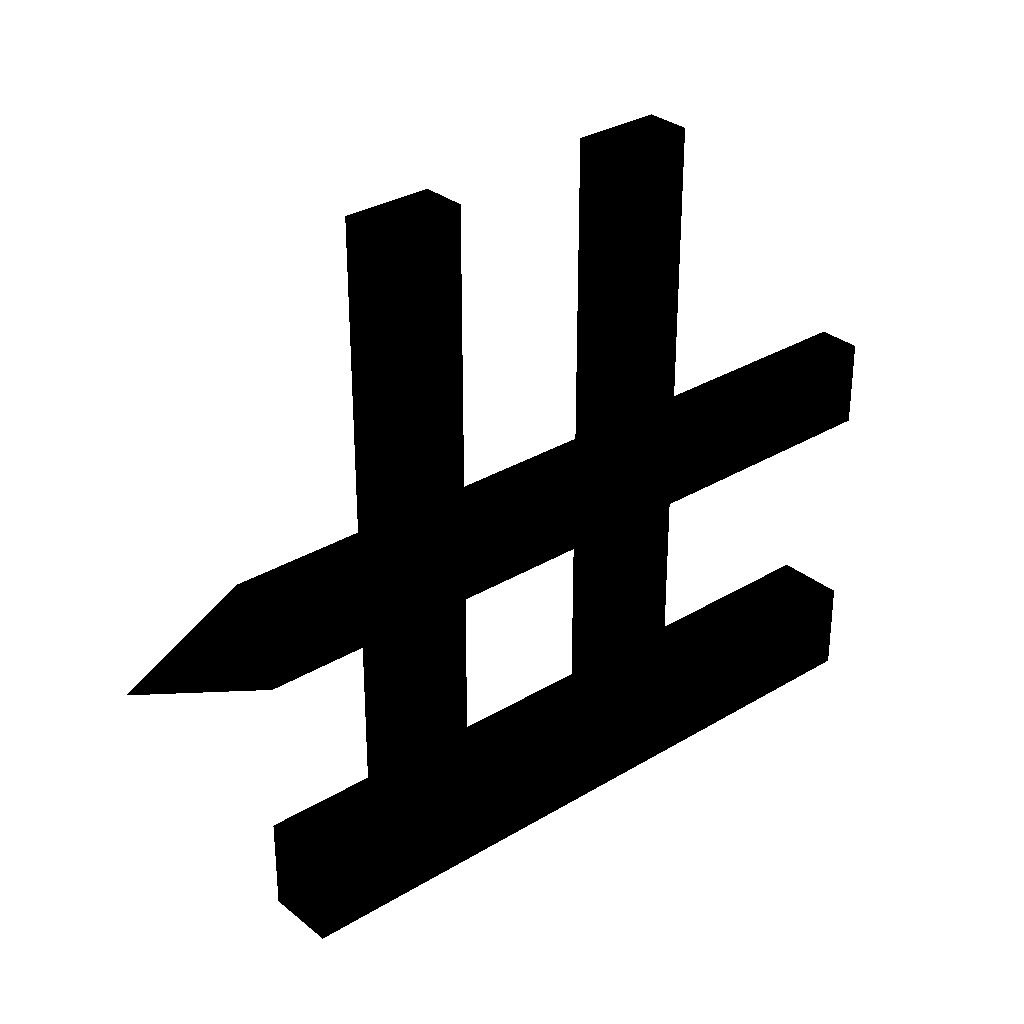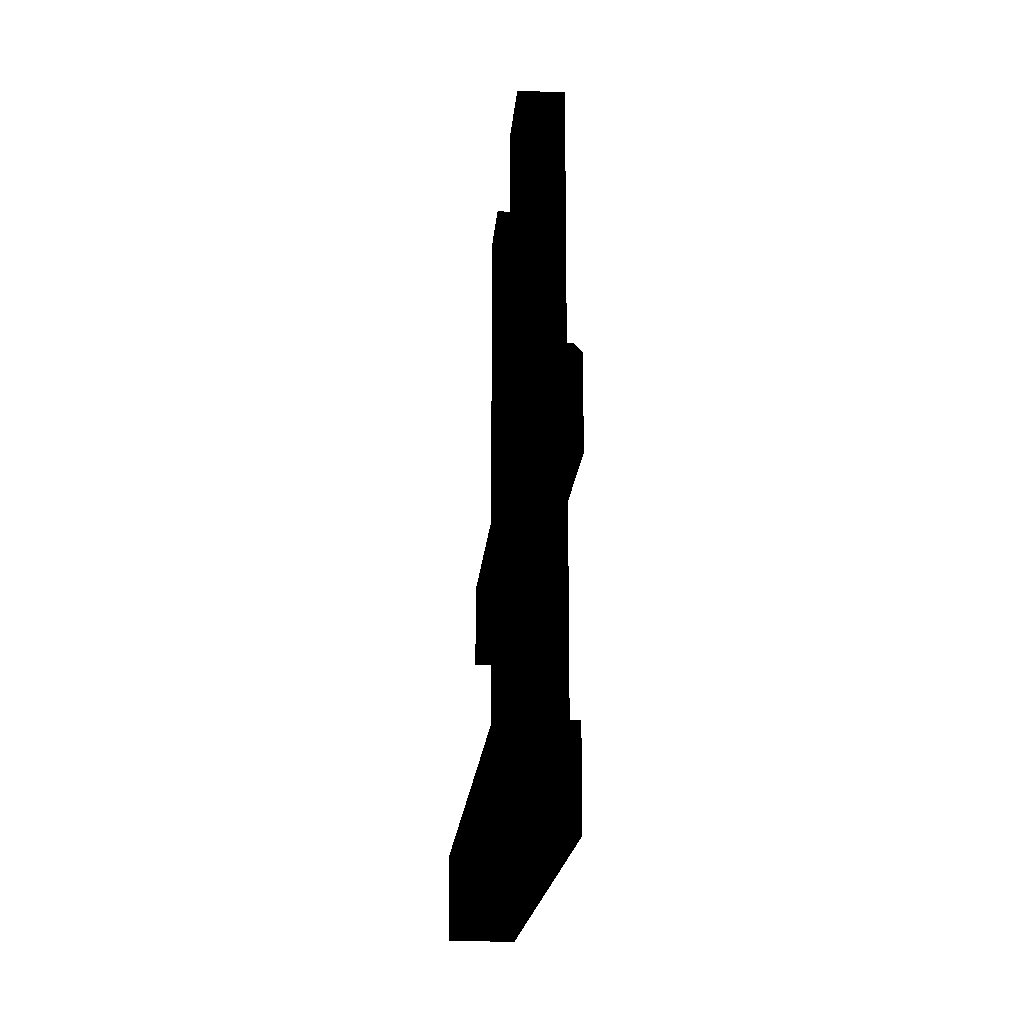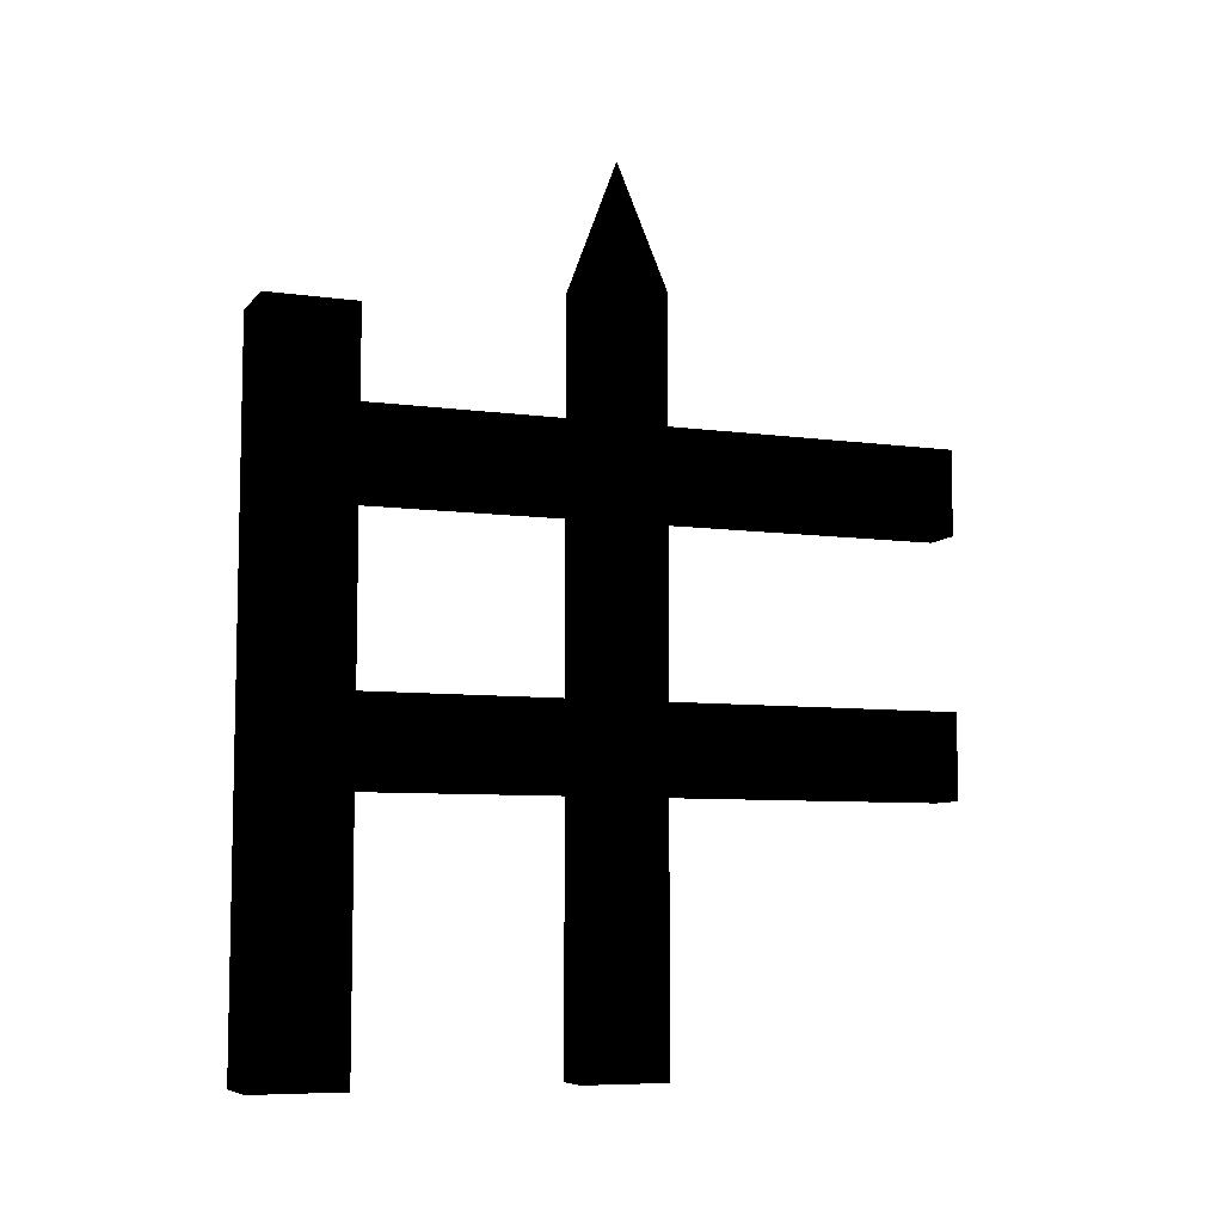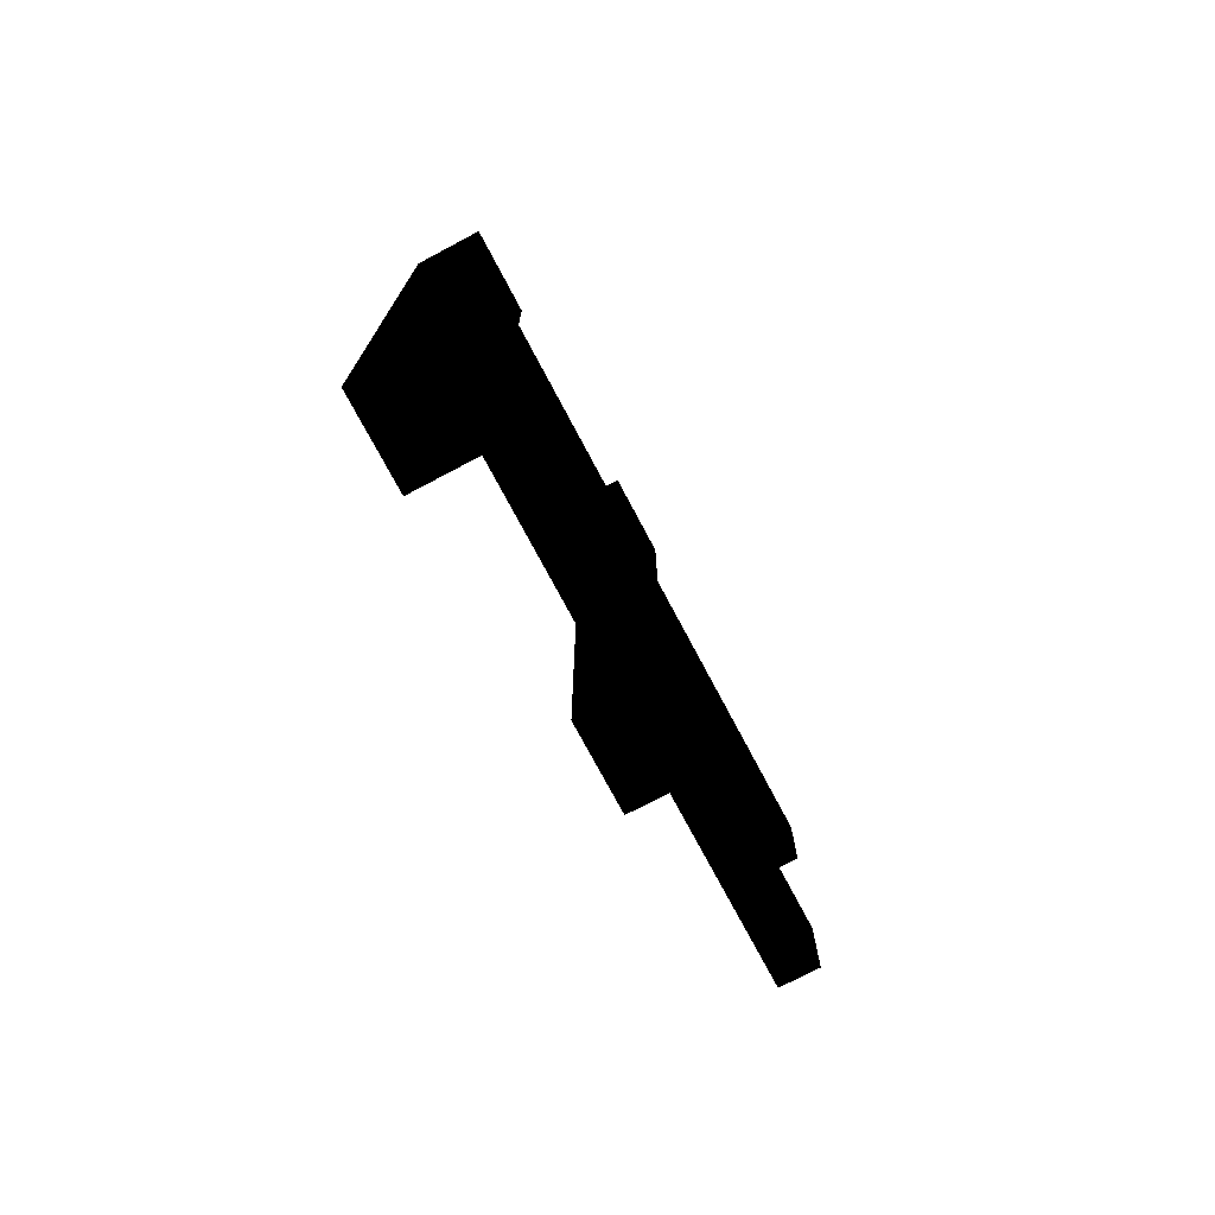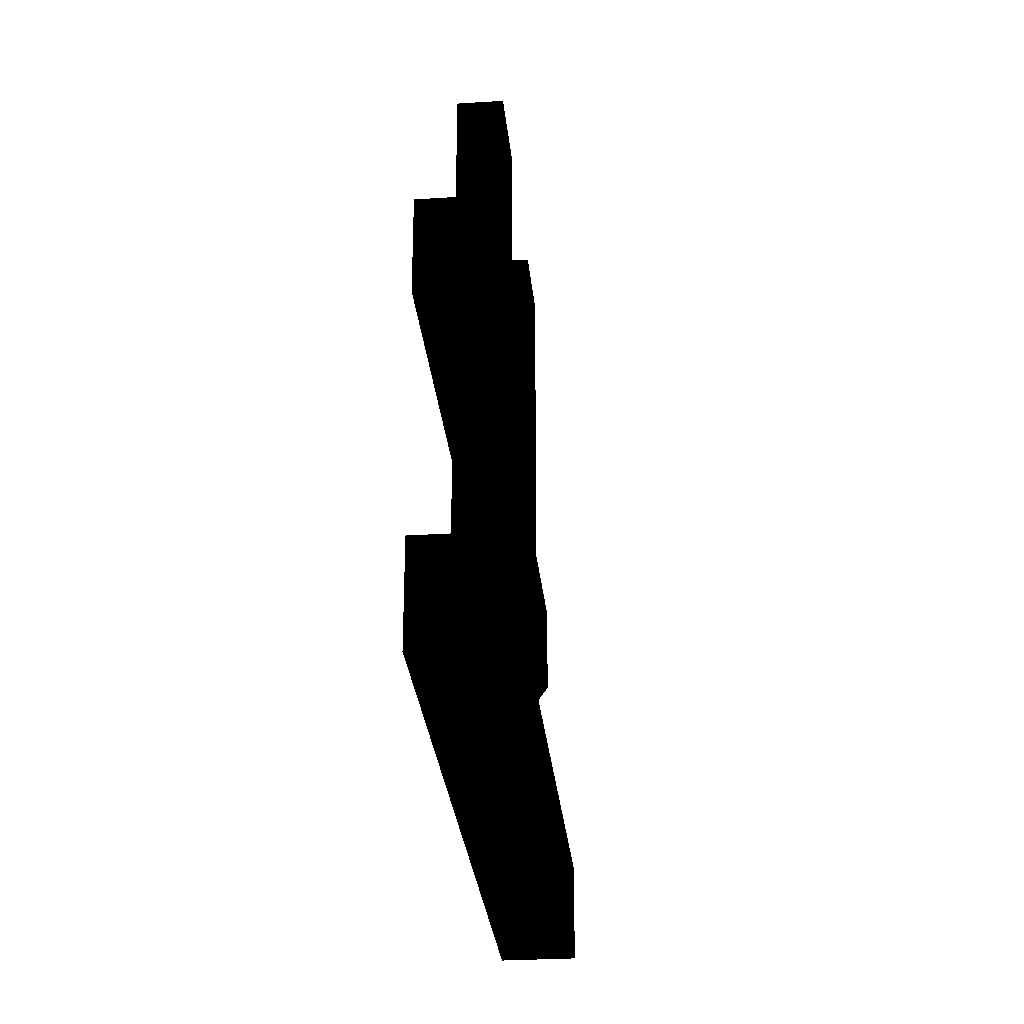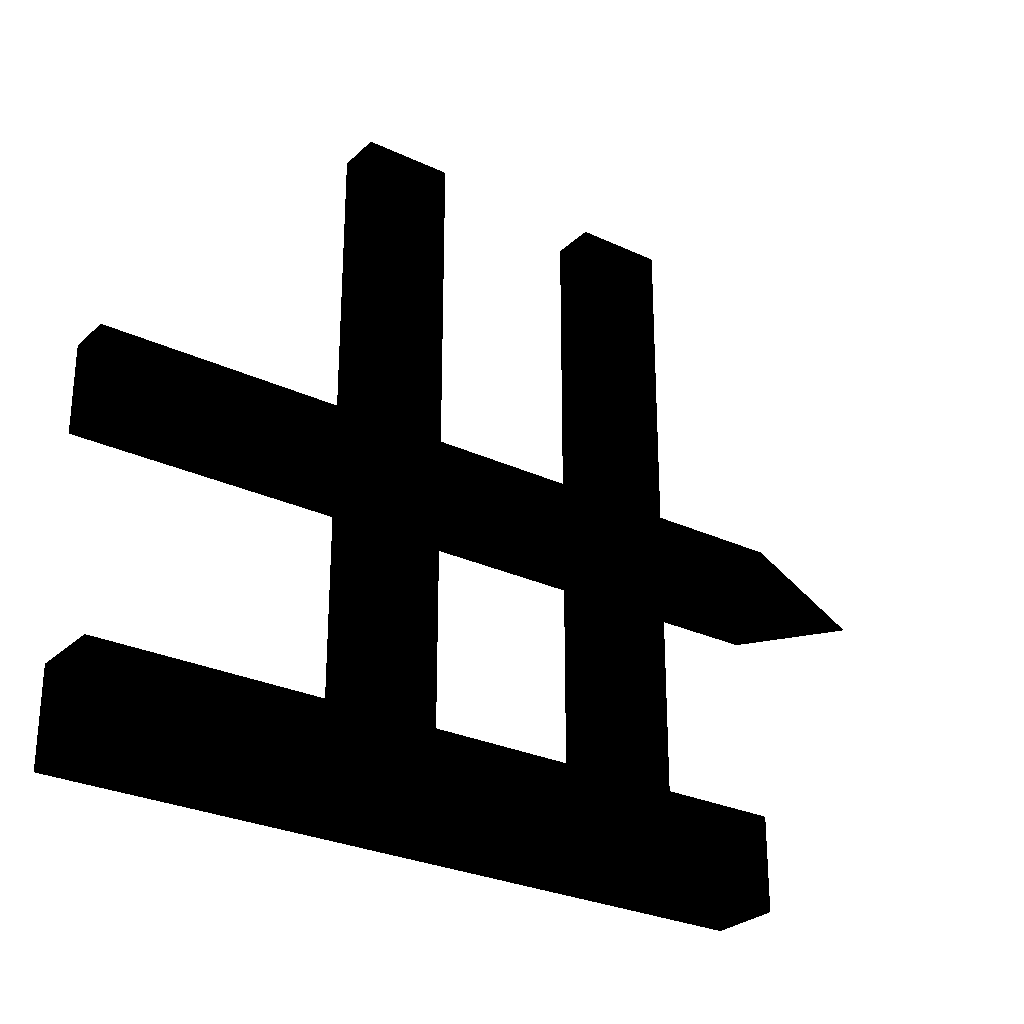
<metadata>
{"format":"obj","ext":"obj","renderer":"f3d","projection":"perspective","resolution":1024,"background":"white","views":[{"elev":31.0,"azim":-130.9,"up":"+Z"},{"elev":-17.3,"azim":175.7,"up":"+Z"},{"elev":-7.5,"azim":-111.2,"up":"+Y"},{"elev":-74.1,"azim":-152.1,"up":"+Y"},{"elev":-28.8,"azim":5.5,"up":"+Z"},{"elev":-27.7,"azim":54.3,"up":"+Z"}]}
</metadata>
<code>
o 977
v -56 112 -8
v -56 136 -8
v -56 136 8
v -56 112 8
v -56 96 -8
v -56 96 -47
v -56 112 -47
v -64 112 -8
v -64 136 -8
v -60 160 0
v -64 136 8
v -64 112 8
v -64 112 64
v -56 112 64
v -56 96 8
v -56 64 -8
v -64 96 -8
v -64 64 -8
v -64 64 8
v -64 96 8
v -64 112 -47
v -64 96 -47
v -56 64 8
v -56 48 8
v -56 48 -8
v -56 48 -47
v -56 64 -47
v -64 64 -47
v -64 48 -8
v -64 48 8
v -64 48 64
v -64 64 64
v -56 0 8
v -56 0 -8
v -64 0 -8
v -64 0 8
v -64 96 64
v -56 96 64
v -64 48 -47
v -56 64 64
v -56 48 64
v -64 0 -64
v -64 0 -47
v -64 129 -47
v -64 129 -64
v -51 0 -64
v -51 129 -64
v -51 0 -47
v -51 129 -47
f 1 2 3
f 1 3 4
f 1 4 5
f 1 5 6
f 1 6 7
f 1 7 8
f 1 8 9
f 1 9 2
f 2 9 10
f 2 10 3
f 3 10 11
f 3 11 12
f 3 12 4
f 4 12 13
f 4 13 14
f 4 14 15
f 4 15 5
f 5 15 16
f 5 16 17
f 17 16 18
f 17 18 19
f 17 19 20
f 17 20 8
f 17 8 21
f 17 21 22
f 22 21 7
f 22 7 6
f 15 23 16
f 16 23 24
f 16 24 25
f 16 25 26
f 16 26 27
f 16 27 18
f 18 27 28
f 18 28 29
f 18 29 19
f 19 29 30
f 19 30 31
f 19 31 32
f 19 32 23
f 19 23 15
f 19 15 20
f 24 33 34
f 24 34 25
f 25 34 29
f 29 34 35
f 29 35 36
f 29 36 30
f 30 36 24
f 24 36 33
f 7 21 8
f 12 11 9
f 12 9 8
f 12 8 20
f 12 20 37
f 12 37 13
f 13 37 38
f 13 38 14
f 14 38 15
f 11 10 9
f 28 39 29
f 39 28 27
f 39 27 26
f 40 41 24
f 40 24 23
f 40 23 32
f 40 32 41
f 41 32 31
f 42 43 44
f 42 44 45
f 42 45 46
f 46 45 47
f 46 47 48
f 48 47 49
f 48 49 43
f 43 49 44
f 44 49 45
f 45 49 47

</code>
